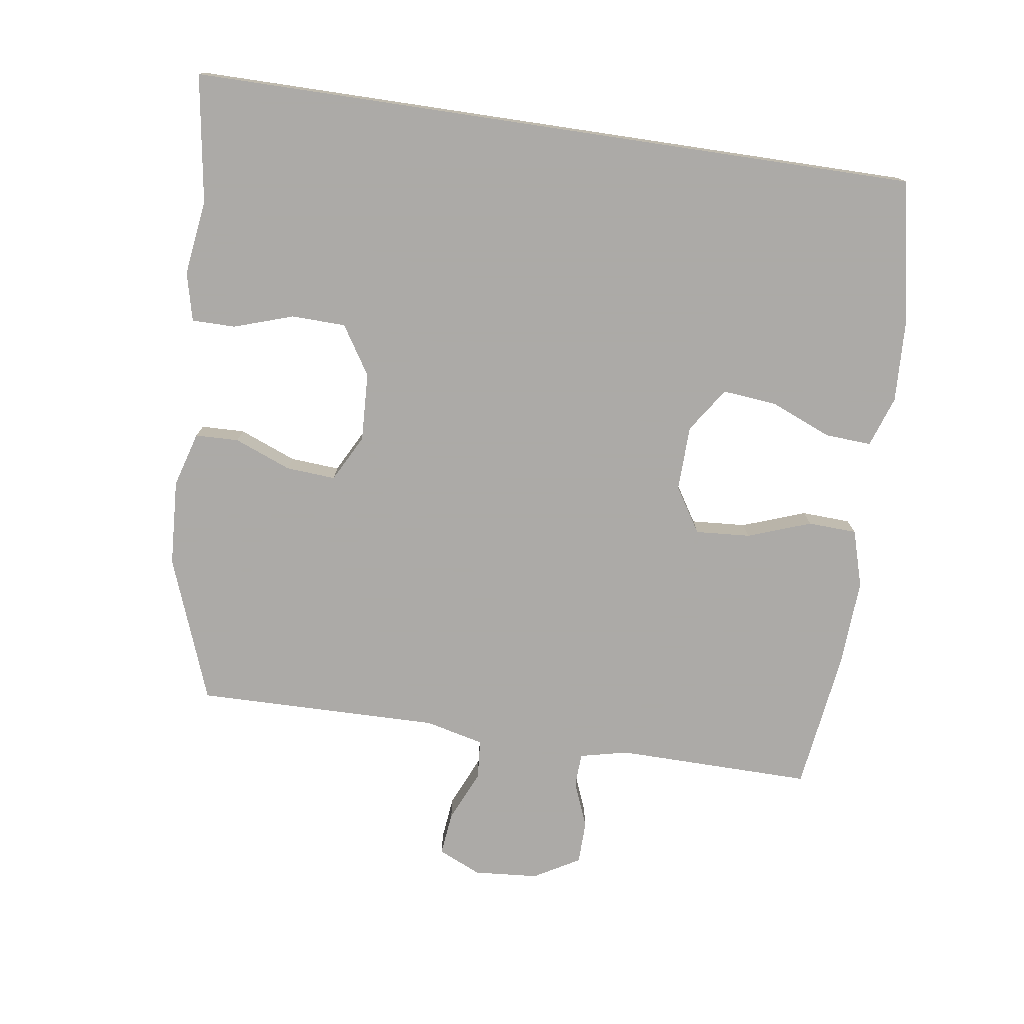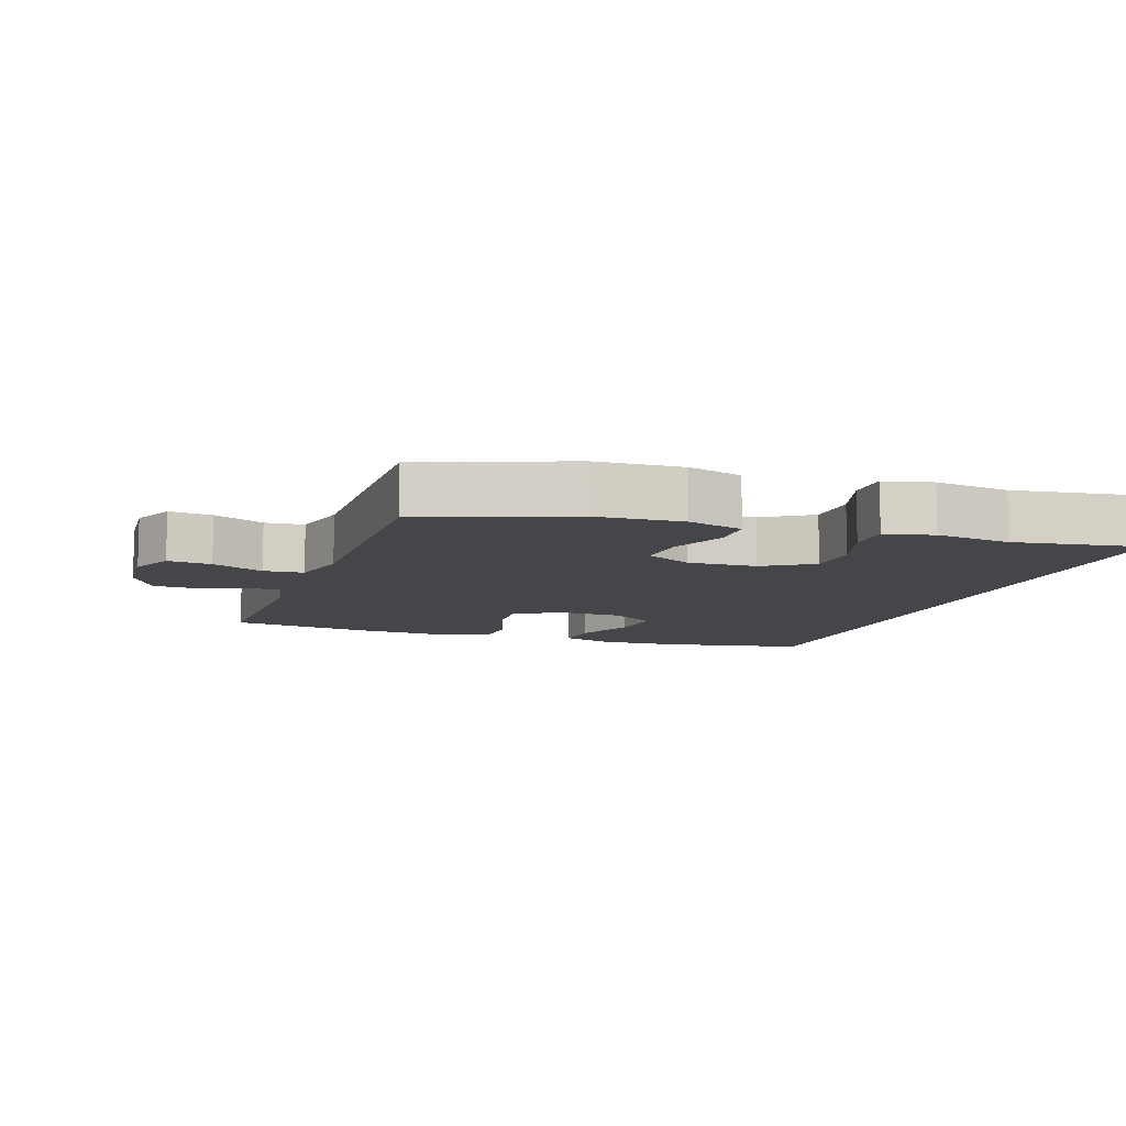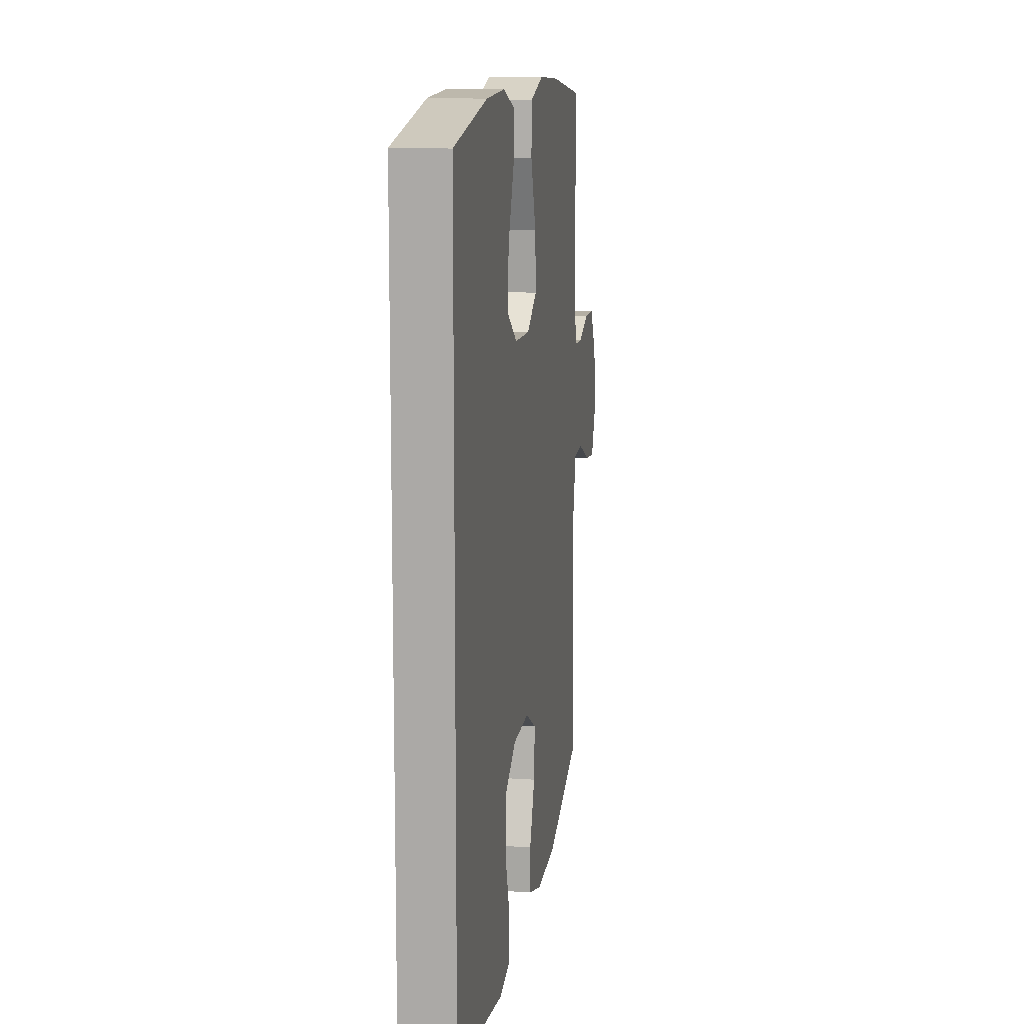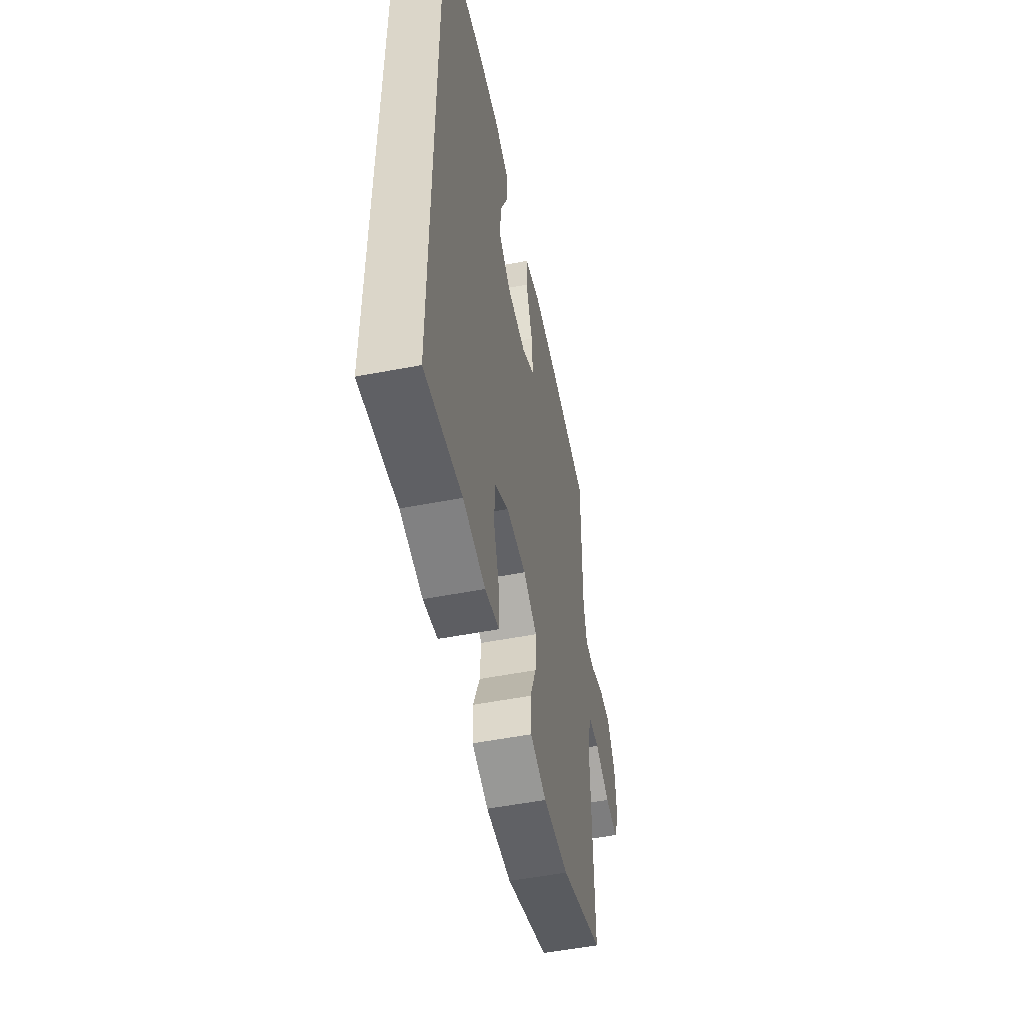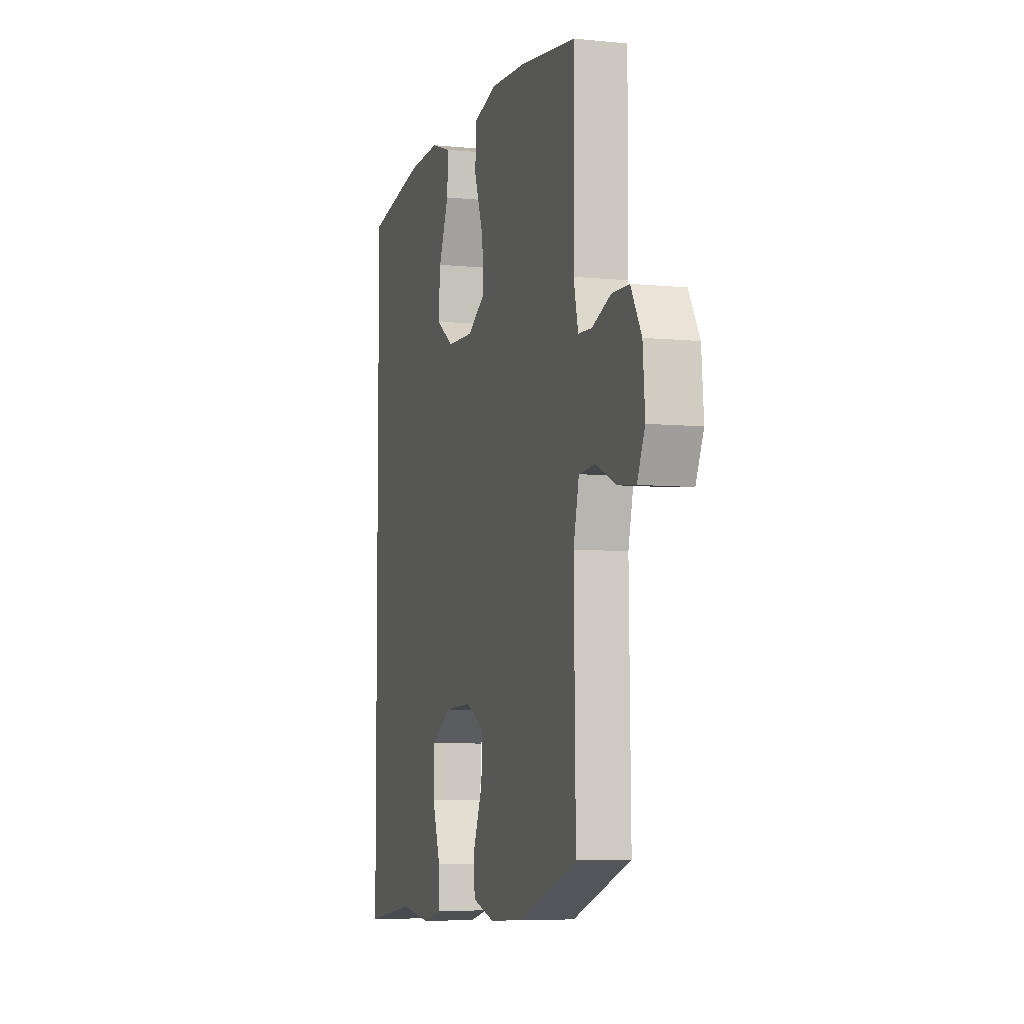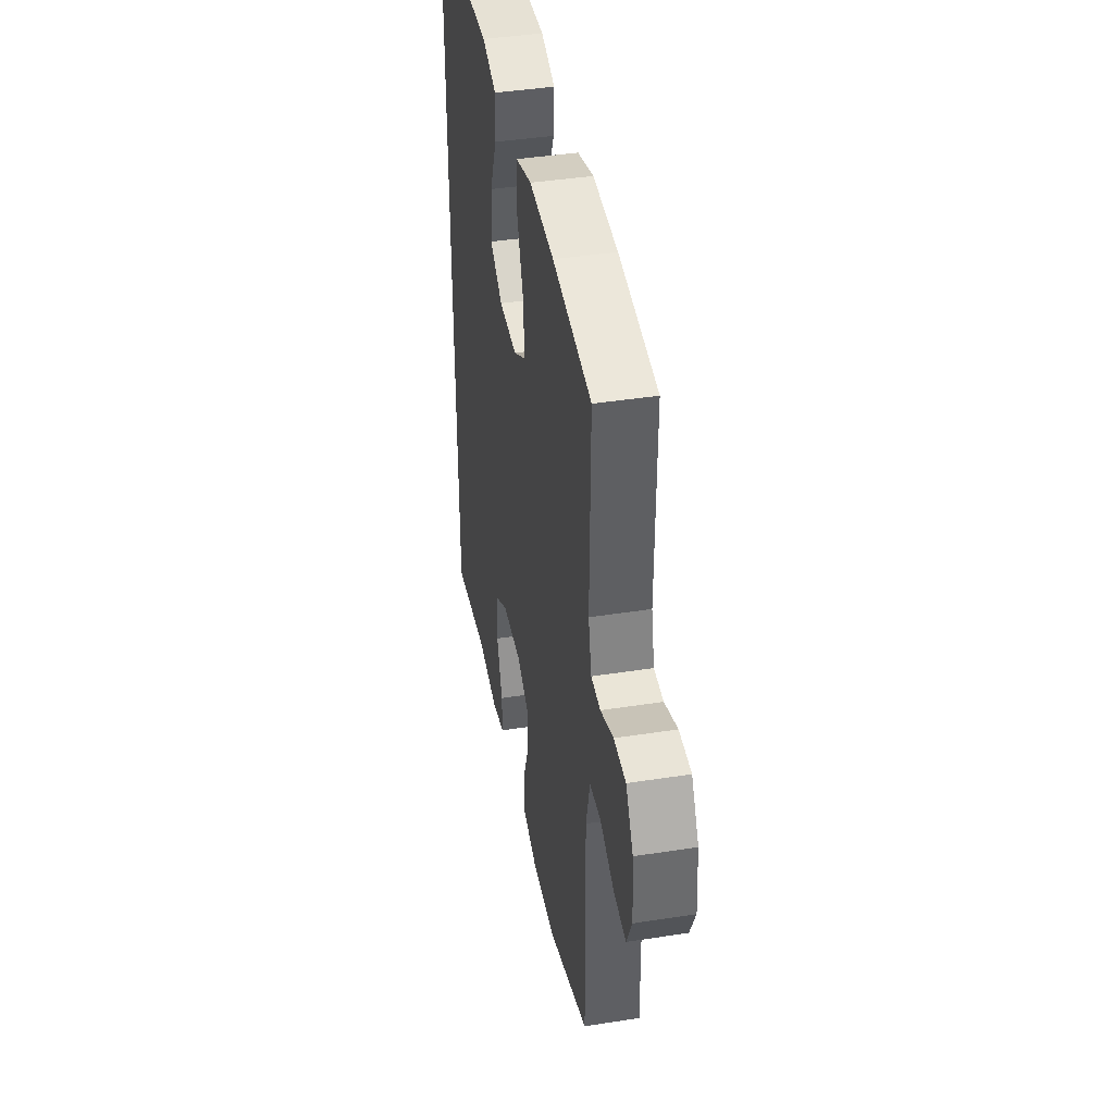
<metadata>
{"format":"obj","ext":"obj","renderer":"f3d","projection":"perspective","resolution":1024,"background":"white","views":[{"elev":-76.0,"azim":-98.5,"up":"+Y"},{"elev":-9.5,"azim":160.6,"up":"+Y"},{"elev":12.1,"azim":-81.0,"up":"+Z"},{"elev":-53.3,"azim":-78.4,"up":"+Z"},{"elev":-6.1,"azim":73.1,"up":"+Z"},{"elev":42.0,"azim":79.4,"up":"+Z"}]}
</metadata>
<code>
v -0.5 0.07 0.482
v -0.28 0.07 0.525
v -0.158 0.07 0.531
v -0.081 0.07 0.505
v -0.085 0.07 0.435
v -0.123 0.07 0.343
v -0.131 0.07 0.26
v -0.063 0.07 0.215
v 0.036 0.07 0.213
v 0.104 0.07 0.256
v 0.098 0.07 0.339
v 0.063 0.07 0.435
v 0.066 0.07 0.509
v 0.153 0.07 0.535
v 0.288 0.07 0.528
v 0.5 0.07 0.5
v 0.497 0.07 0.203
v 0.514 0.07 0.13
v 0.565 0.07 0.128
v 0.635 0.07 0.156
v 0.7 0.07 0.155
v 0.74 0.07 0.086
v 0.748 0.07 -0.012
v 0.719 0.07 -0.077
v 0.653 0.07 -0.07
v 0.575 0.07 -0.036
v 0.515 0.07 -0.041
v 0.494 0.07 -0.13
v 0.5 0.07 -0.5
v 0.28 0.07 -0.583
v 0.149 0.07 -0.591
v 0.065 0.07 -0.567
v 0.063 0.07 -0.501
v 0.097 0.07 -0.415
v 0.102 0.07 -0.34
v 0.031 0.07 -0.303
v -0.073 0.07 -0.308
v -0.147 0.07 -0.355
v -0.149 0.07 -0.437
v -0.119 0.07 -0.527
v -0.119 0.07 -0.593
v -0.192 0.07 -0.611
v -0.307 0.07 -0.596
v -0.5 0.07 -0.626
v -0.5 0 0.482
v -0.28 0 0.525
v -0.158 0 0.531
v -0.081 0 0.505
v -0.085 0 0.435
v -0.123 0 0.343
v -0.131 0 0.26
v -0.063 0 0.215
v 0.036 0 0.213
v 0.104 0 0.256
v 0.098 0 0.339
v 0.063 0 0.435
v 0.066 0 0.509
v 0.153 0 0.535
v 0.288 0 0.528
v 0.5 0 0.5
v 0.497 0 0.203
v 0.514 0 0.13
v 0.565 0 0.128
v 0.635 0 0.156
v 0.7 0 0.155
v 0.74 0 0.086
v 0.748 0 -0.012
v 0.719 0 -0.077
v 0.653 0 -0.07
v 0.575 0 -0.036
v 0.515 0 -0.041
v 0.494 0 -0.13
v 0.5 0 -0.5
v 0.28 0 -0.583
v 0.149 0 -0.591
v 0.065 0 -0.567
v 0.063 0 -0.501
v 0.097 0 -0.415
v 0.102 0 -0.34
v 0.031 0 -0.303
v -0.073 0 -0.308
v -0.147 0 -0.355
v -0.149 0 -0.437
v -0.119 0 -0.527
v -0.119 0 -0.593
v -0.192 0 -0.611
v -0.307 0 -0.596
v -0.5 0 -0.626
f 1 2 3
f 44 1 3
f 43 44 3
f 41 42 43
f 40 41 43
f 39 40 43
f 38 39 43 3
f 32 33 34
f 31 32 34
f 30 31 34
f 29 30 34
f 28 29 34
f 27 28 34 35
f 24 25 26
f 23 24 26
f 22 23 26
f 21 22 26
f 20 21 26
f 19 20 26
f 18 19 26 27
f 27 35 36
f 18 27 36
f 17 18 36
f 15 16 17
f 14 15 17
f 13 14 17
f 12 13 17
f 11 12 17
f 3 4 5 6
f 3 6 7
f 38 3 7
f 37 38 7 8
f 36 37 8 9
f 17 36 9 10
f 10 11 17
f 47 46 45
f 47 45 88
f 47 88 87
f 87 86 85
f 87 85 84
f 87 84 83
f 47 87 83 82
f 78 77 76
f 78 76 75
f 78 75 74
f 78 74 73
f 78 73 72
f 79 78 72 71
f 70 69 68
f 70 68 67
f 70 67 66
f 70 66 65
f 70 65 64
f 70 64 63
f 71 70 63 62
f 80 79 71
f 80 71 62
f 80 62 61
f 61 60 59
f 61 59 58
f 61 58 57
f 61 57 56
f 61 56 55
f 50 49 48 47
f 51 50 47
f 51 47 82
f 52 51 82 81
f 53 52 81 80
f 54 53 80 61
f 61 55 54
f 1 45 46 2
f 2 46 47 3
f 3 47 48 4
f 4 48 49 5
f 5 49 50 6
f 6 50 51 7
f 7 51 52 8
f 8 52 53 9
f 9 53 54 10
f 10 54 55 11
f 11 55 56 12
f 12 56 57 13
f 13 57 58 14
f 14 58 59 15
f 15 59 60 16
f 16 60 61 17
f 17 61 62 18
f 18 62 63 19
f 19 63 64 20
f 20 64 65 21
f 21 65 66 22
f 22 66 67 23
f 23 67 68 24
f 24 68 69 25
f 25 69 70 26
f 26 70 71 27
f 27 71 72 28
f 28 72 73 29
f 29 73 74 30
f 30 74 75 31
f 31 75 76 32
f 32 76 77 33
f 33 77 78 34
f 34 78 79 35
f 35 79 80 36
f 36 80 81 37
f 37 81 82 38
f 38 82 83 39
f 39 83 84 40
f 40 84 85 41
f 41 85 86 42
f 42 86 87 43
f 43 87 88 44
f 44 88 45 1

</code>
